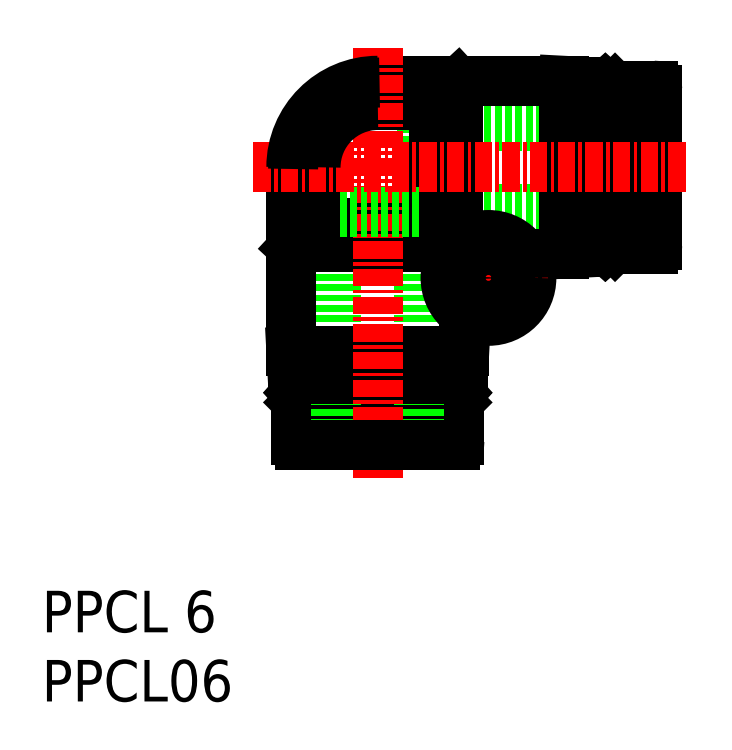
<metadata>
{"format":"dxf","ext":"dxf","renderer":"ezdxf+matplotlib","layout":"modelspace","background":"white","min_lineweight":24,"dpi":150}
</metadata>
<code>
0
SECTION
2
ENTITIES
0
INSERT
8
0
2
*U7
10
0
20
0
30
0
0
INSERT
8
0
2
*U8
10
0
20
0
30
0
0
LINE
8
0
10
28.33
20
43.12
30
0
11
30.08
21
44.74
31
0
0
LINE
8
0
10
19.78
20
34.57
30
0
11
18.16
21
32.82
31
0
0
LINE
8
0
10
18.16
20
38.49
30
0
11
18.16
21
32.82
31
0
0
LINE
8
0
10
24.41
20
44.74
30
0
11
30.08
21
44.74
31
0
0
LINE
8
0
10
27.48
20
41.62
30
0
11
44.48
21
41.62
31
0
0
LINE
8
0
10
27.48
20
35.62
30
0
11
44.48
21
35.62
31
0
0
LINE
8
0
10
40.73
20
33.07
30
0
11
40.56
21
32.87
31
0
0
LINE
8
0
10
41.73
20
33.17
30
0
11
41.43
21
32.87
31
0
0
LINE
8
0
10
40.91
20
32.87
30
0
11
40.73
21
33.07
31
0
0
LINE
8
0
10
40.56
20
32.87
30
0
11
39.73
21
32.87
31
0
0
LINE
8
0
10
41.43
20
32.87
30
0
11
40.91
21
32.87
31
0
0
LINE
8
0
10
40.56
20
44.37
30
0
11
39.73
21
44.37
31
0
0
LINE
8
0
10
41.73
20
44.07
30
0
11
41.43
21
44.37
31
0
0
LINE
8
0
10
40.73
20
44.17
30
0
11
40.56
21
44.37
31
0
0
LINE
8
0
10
40.91
20
44.37
30
0
11
40.73
21
44.17
31
0
0
LINE
8
0
10
41.43
20
44.37
30
0
11
40.91
21
44.37
31
0
0
LINE
8
0
10
41.73
20
44.07
30
0
11
41.73
21
33.17
31
0
0
LINE
8
0
10
44.18
20
44.52
30
0
11
42.68
21
44.52
31
0
0
LINE
8
0
10
44.18
20
32.72
30
0
11
42.68
21
32.72
31
0
0
LINE
8
0
10
44.48
20
44.22
30
0
11
44.48
21
33.02
31
0
0
LINE
8
0
10
42.68
20
44.52
30
0
11
42.68
21
32.72
31
0
0
LINE
8
0
10
42.68
20
42.67
30
0
11
41.73
21
42.67
31
0
0
LINE
8
0
10
42.68
20
34.57
30
0
11
41.73
21
34.57
31
0
0
LINE
8
0
10
40.56
20
32.87
30
0
11
40.56
21
44.37
31
0
0
LINE
8
0
10
40.73
20
44.17
30
0
11
40.73
21
33.07
31
0
0
LINE
8
0
10
40.91
20
32.87
30
0
11
40.91
21
44.37
31
0
0
LINE
8
0
10
41.43
20
44.37
30
0
11
41.43
21
32.87
31
0
0
LINE
8
0
10
30.03
20
21.62
30
0
11
18.53
21
21.62
31
0
0
LINE
8
0
10
18.53
20
22.14
30
0
11
30.03
21
22.14
31
0
0
LINE
8
0
10
29.83
20
22.32
30
0
11
18.73
21
22.32
31
0
0
LINE
8
0
10
18.53
20
22.49
30
0
11
30.03
21
22.49
31
0
0
LINE
8
0
10
20.23
20
20.37
30
0
11
20.23
21
21.32
31
0
0
LINE
8
0
10
28.33
20
20.37
30
0
11
28.33
21
21.32
31
0
0
LINE
8
0
10
30.18
20
20.37
30
0
11
18.38
21
20.37
31
0
0
LINE
8
0
10
18.38
20
18.87
30
0
11
18.38
21
20.37
31
0
0
LINE
8
0
10
30.18
20
18.87
30
0
11
30.18
21
20.37
31
0
0
LINE
8
0
10
29.73
20
21.32
30
0
11
18.83
21
21.32
31
0
0
LINE
8
0
10
30.03
20
21.62
30
0
11
30.03
21
22.14
31
0
0
LINE
8
0
10
30.03
20
22.14
30
0
11
29.83
21
22.32
31
0
0
LINE
8
0
10
29.83
20
22.32
30
0
11
30.03
21
22.49
31
0
0
LINE
8
0
10
29.73
20
21.32
30
0
11
30.03
21
21.62
31
0
0
LINE
8
0
10
30.03
20
22.49
30
0
11
30.03
21
23.32
31
0
0
LINE
8
0
10
18.53
20
21.62
30
0
11
18.53
21
22.14
31
0
0
LINE
8
0
10
18.53
20
22.49
30
0
11
18.53
21
23.32
31
0
0
LINE
8
0
10
18.53
20
22.14
30
0
11
18.73
21
22.32
31
0
0
LINE
8
0
10
18.83
20
21.32
30
0
11
18.53
21
21.62
31
0
0
LINE
8
0
10
18.73
20
22.32
30
0
11
18.53
21
22.49
31
0
0
LINE
8
0
10
21.28
20
35.42
30
0
11
21.28
21
18.57
31
0
0
LINE
8
0
10
27.28
20
35.42
30
0
11
27.28
21
18.57
31
0
0
LINE
8
0
10
34.84
20
32.37
30
0
11
37.73
21
32.37
31
0
0
LINE
8
0
10
24.28
20
44.87
30
0
11
37.73
21
44.87
31
0
0
LINE
8
0
10
18.03
20
38.62
30
0
11
18.03
21
25.32
31
0
0
LINE
8
0
10
30.53
20
28.06
30
0
11
30.53
21
25.32
31
0
0
LINE
8
0
10
39.73
20
44.76
30
0
11
39.73
21
32.47
31
0
0
LINE
8
0
10
18.14
20
23.32
30
0
11
30.43
21
23.32
31
0
0
LINE
8
0
10
37.73
20
44.87
30
0
11
37.73
21
32.37
31
0
0
LINE
8
0
10
18.03
20
25.32
30
0
11
30.53
21
25.32
31
0
0
LINE
8
0
10
37.73
20
32.37
30
0
11
39.73
21
32.47
31
0
0
LINE
8
0
10
37.73
20
44.87
30
0
11
39.73
21
44.76
31
0
0
LINE
8
CENTER
10
32.28
20
34.73
30
0
11
32.28
21
26.46
31
0
0
LINE
8
0
10
30.43
20
23.32
30
0
11
30.53
21
25.32
31
0
0
LINE
8
CENTER
10
28.14
20
30.62
30
0
11
36.56
21
30.62
31
0
0
LINE
8
0
10
18.03
20
25.32
30
0
11
18.14
21
23.32
31
0
0
LINE
8
0
10
27.48
20
41.62
30
0
11
27.48
21
35.62
31
0
0
LINE
8
0
10
19.78
20
38.62
30
0
11
19.78
21
34.57
31
0
0
LINE
8
0
10
28.33
20
43.12
30
0
11
28.33
21
34.57
31
0
0
LINE
8
0
10
19.78
20
34.57
30
0
11
28.33
21
34.57
31
0
0
LINE
8
0
10
30.08
20
44.74
30
0
11
30.08
21
32.82
31
0
0
LINE
8
0
10
18.16
20
32.82
30
0
11
30.08
21
32.82
31
0
0
LINE
8
0
10
24.28
20
43.12
30
0
11
28.33
21
43.12
31
0
0
LINE
8
0
10
28.35
20
34.55
30
0
11
30.09
21
32.81
31
0
0
LINE
8
CENTER
10
24.28
20
47.26
30
0
11
24.28
21
16.17
31
0
0
LINE
8
0
10
27.28
20
35.42
30
0
11
21.28
21
35.42
31
0
0
LINE
8
CENTER
10
15.28
20
38.62
30
0
11
46.57
21
38.62
31
0
0
ARC
8
0
10
24.41
20
38.49
30
0
40
6.25
50
90
51
180
0
ARC
8
0
10
24.28
20
38.62
30
0
40
4.5
50
90
51
180
0
CIRCLE
8
0
10
32.28
20
30.62
30
0
40
1.6
0
CIRCLE
8
0
10
32.28
20
30.62
30
0
40
3.1
0
ARC
8
0
10
44.18
20
44.22
30
0
40
0.3
50
0
51
90
0
ARC
8
0
10
44.18
20
33.02
30
0
40
0.3
50
270
51
360
0
ARC
8
0
10
24.28
20
38.62
30
0
40
6.25
50
90
51
180
0
LINE
8
0
10
18.68
20
18.57
30
0
11
29.88
21
18.57
31
0
0
ARC
8
0
10
29.88
20
18.87
30
0
40
0.3
50
270
51
2.672e-13
0
ARC
8
0
10
18.68
20
18.87
30
0
40
0.3
50
180
51
270
0
ENDSEC
0
EOF

</code>
